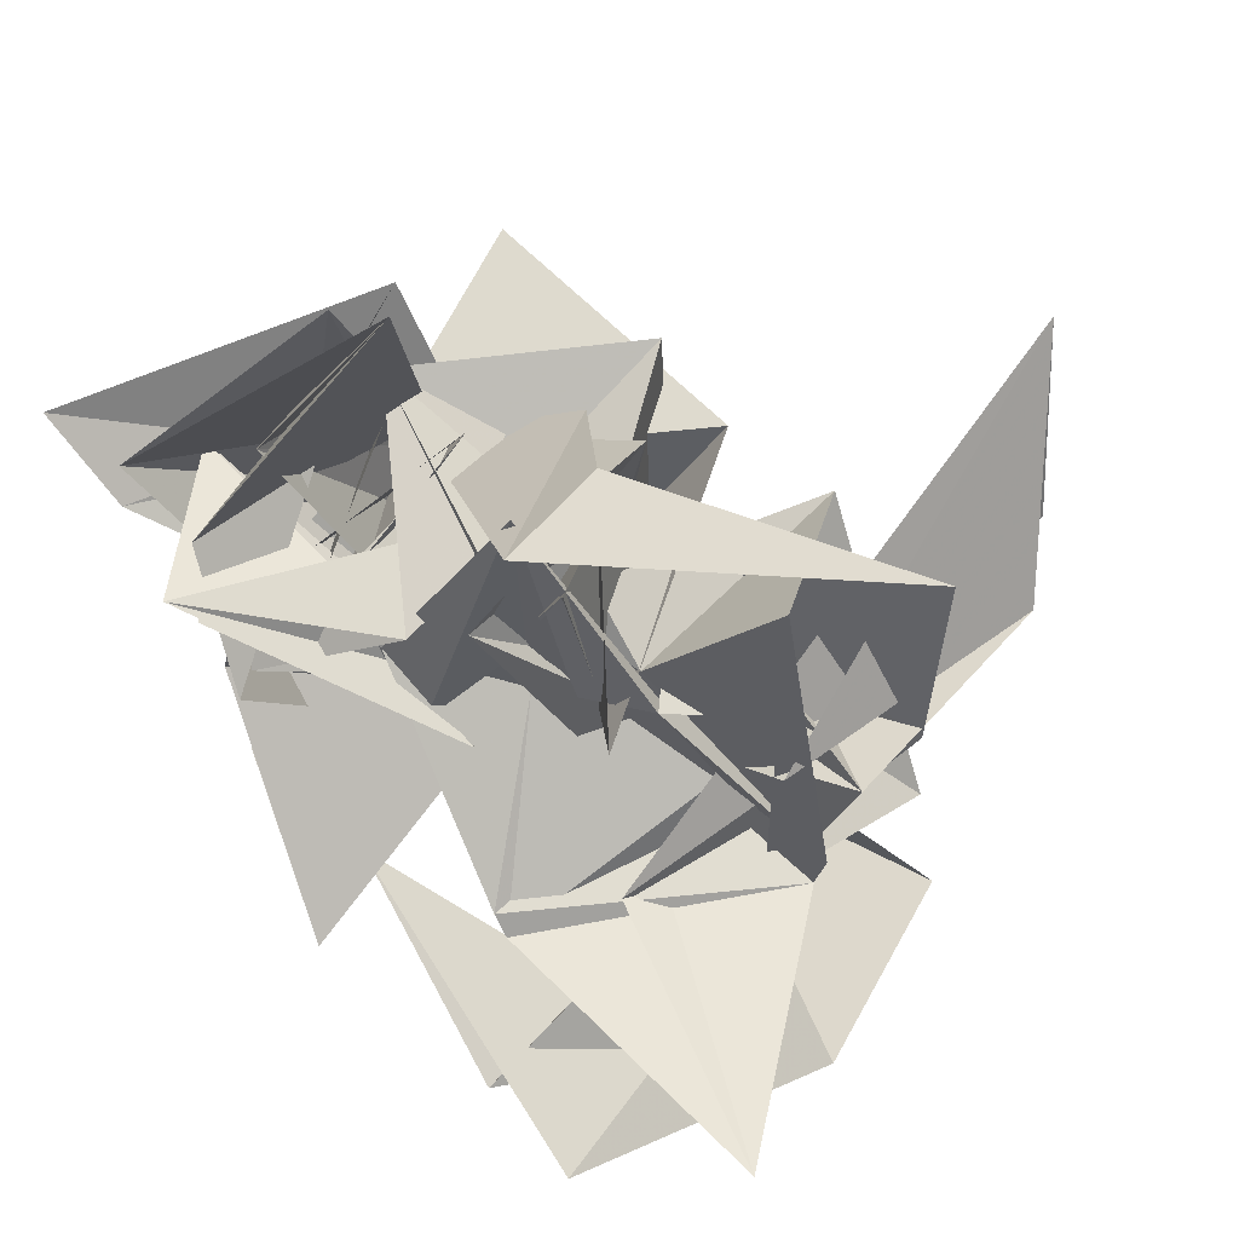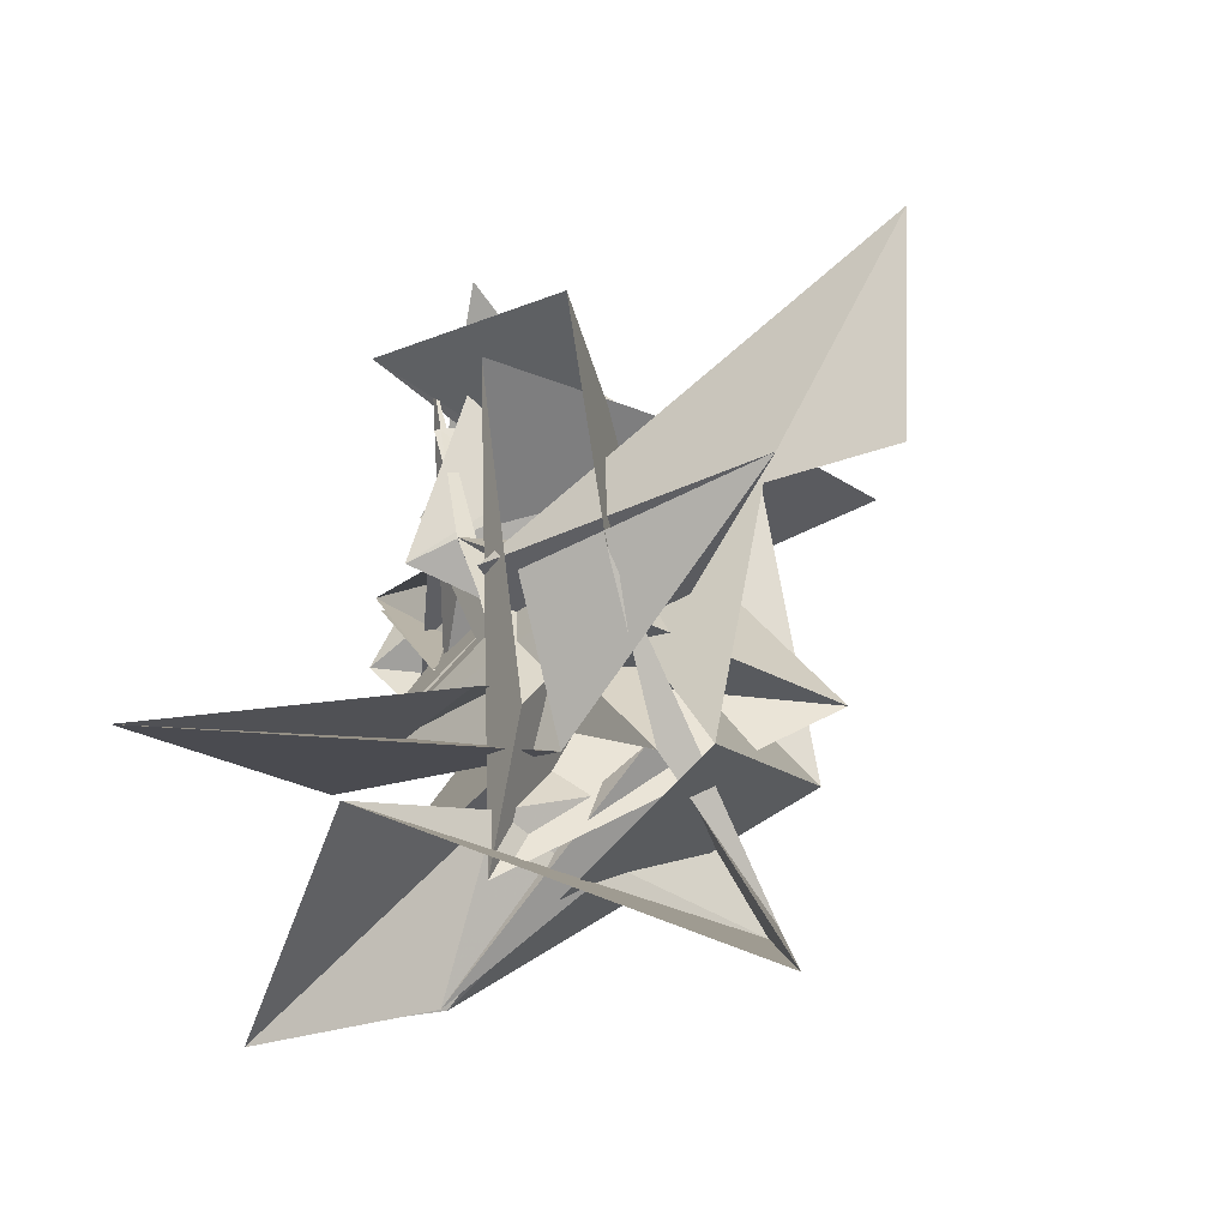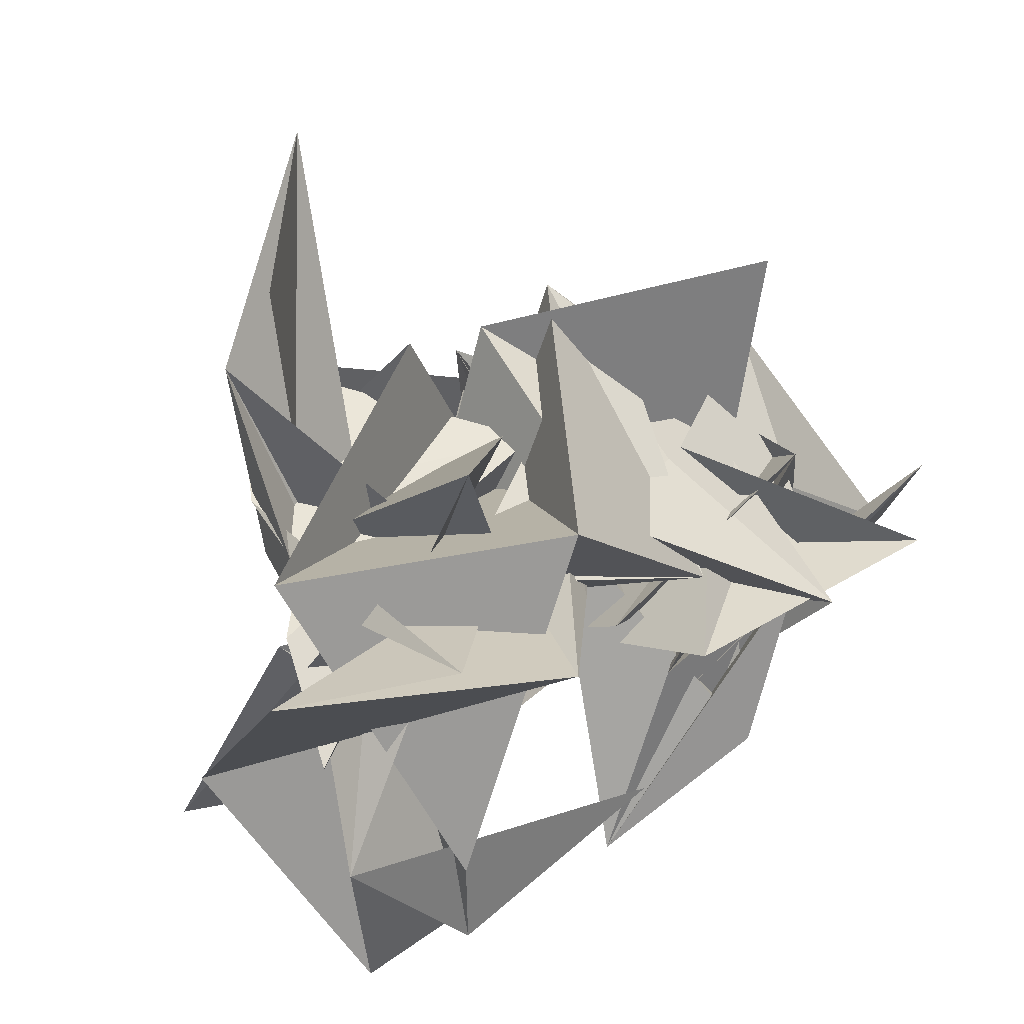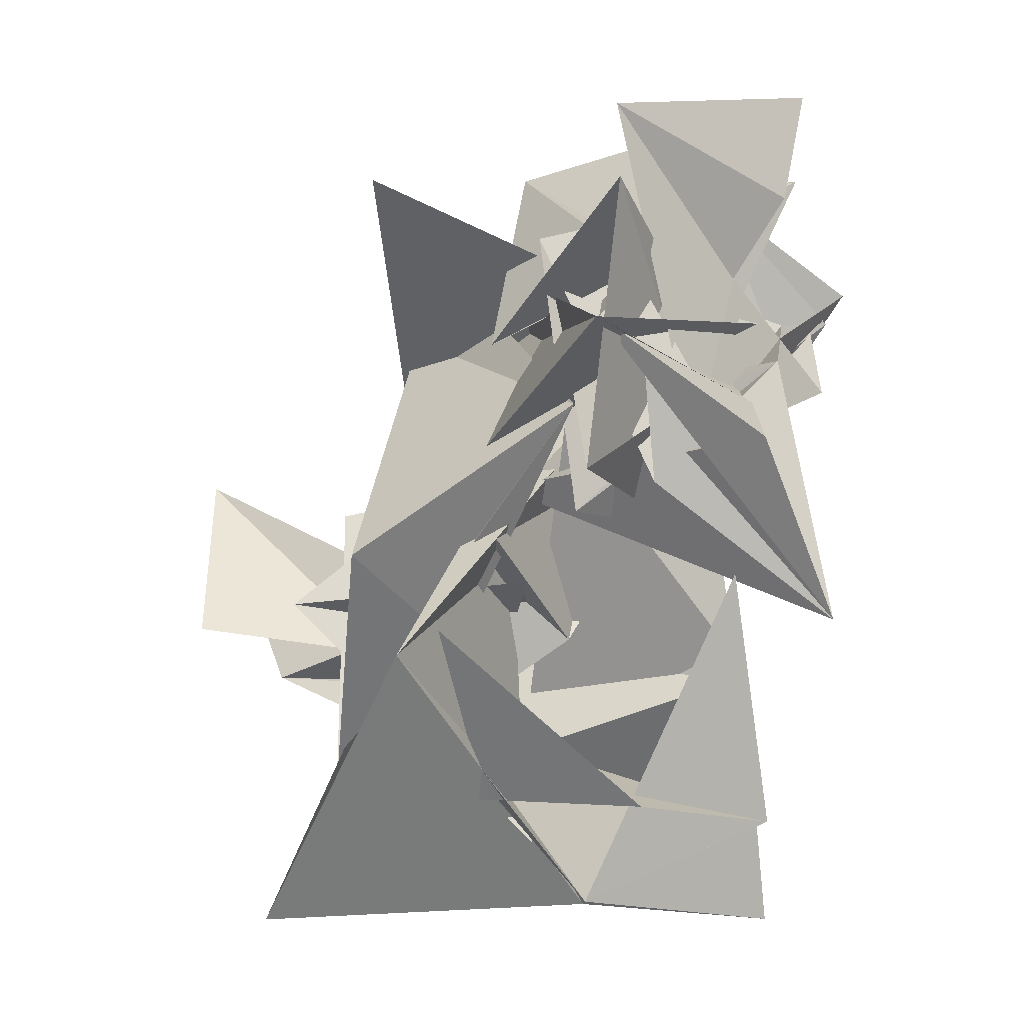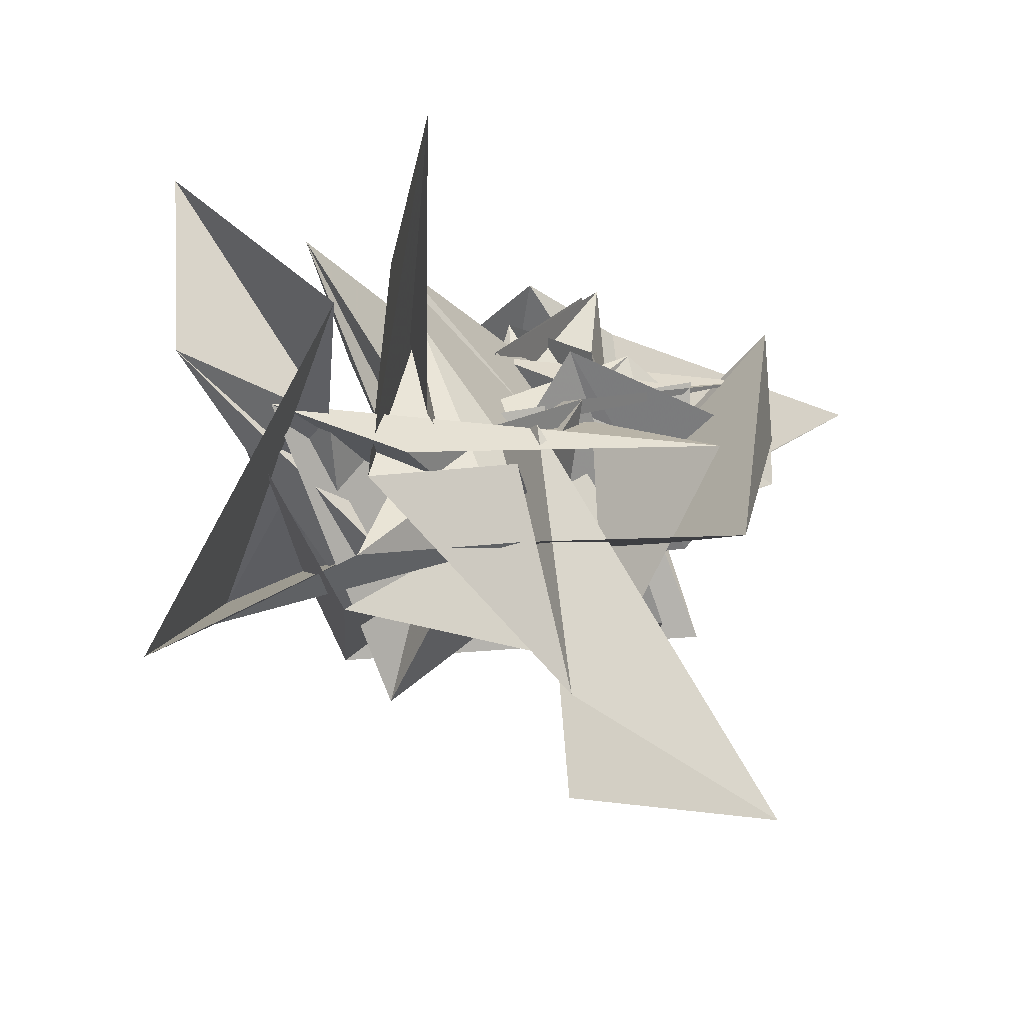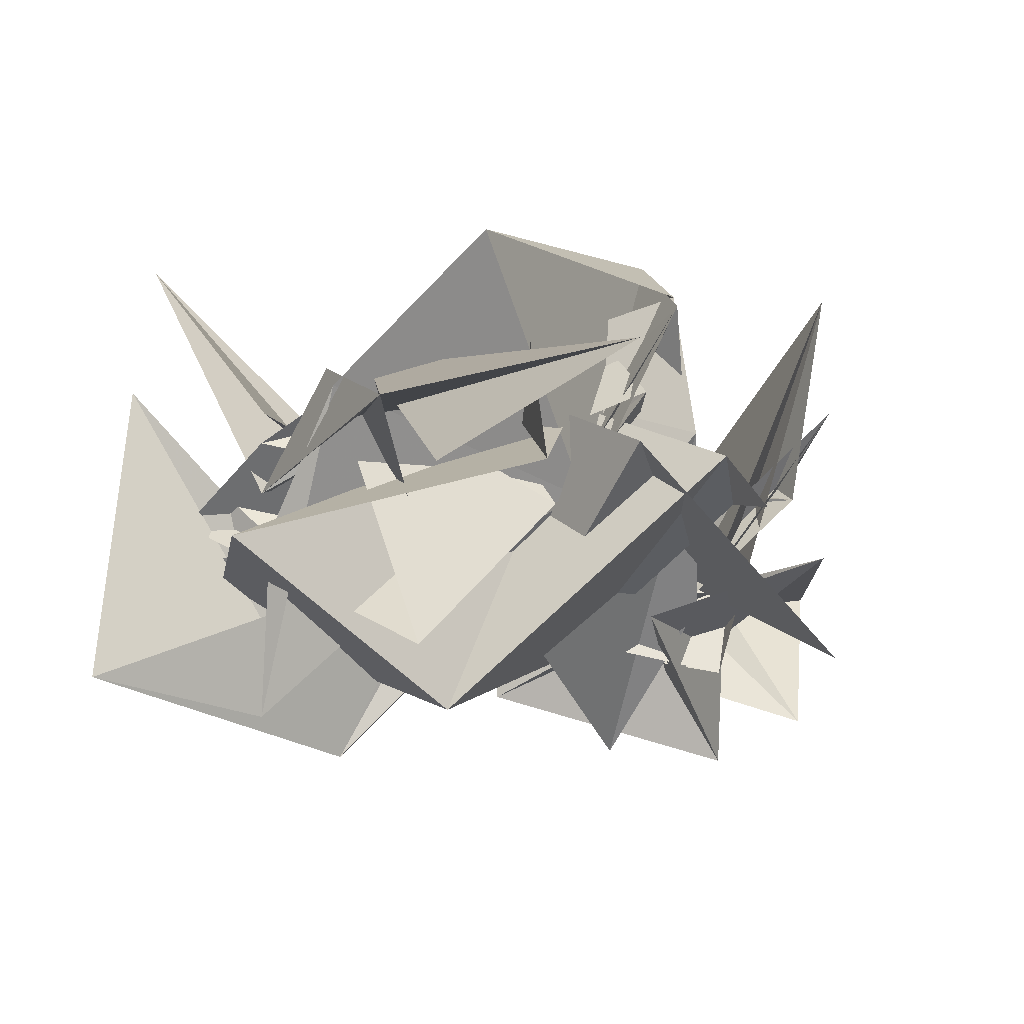
<metadata>
{"format":"obj","ext":"obj","renderer":"f3d","projection":"perspective","resolution":1024,"background":"white","views":[{"elev":43.8,"azim":-128.2,"up":"+Z"},{"elev":-21.3,"azim":-57.1,"up":"+Z"},{"elev":-37.7,"azim":14.5,"up":"+Z"},{"elev":-48.0,"azim":97.6,"up":"+Z"},{"elev":-25.3,"azim":-104.3,"up":"+Y"},{"elev":-77.5,"azim":-54.2,"up":"+Y"}]}
</metadata>
<code>
v  1.841  6.611  -1.397
v  1.428  6.626  -1.705
v  1.493  6.374  -1.691
v  1.277  5.686  -1.382
v  1.535  5.722  -0.7568
v  1.208  6.12  -0.5923
v  1.251  6.118  -1.552
v  1.689  5.659  -1.2
v  1.668  6.166  -1.179
v  1.202  6.117  -0.9977
v  1.35  5.353  -0.8945
v  1.214  6.601  -1.783
v  1.281  6.233  -1.752
v  1.415  5.906  -1.303
v  1.878  5.821  -1.268
v  1.562  6.267  -0.6921
v  1.429  6.261  -0.8118
v  1.188  6.01  -1.278
v  1.674  5.991  -0.8291
v  1.136  5.985  -1.058
v  1.199  5.517  -0.9297
v  1.384  5.353  -0.4358
v  0.9424  6.195  -1.481
v  1.249  6.102  -1.432
v  1.616  5.866  -1.312
v  2.051  6.312  -1.059
v  1.792  5.927  -0.4593
v  1.809  6.39  -0.7427
v  1.309  6.131  -1.112
v  1.36  6.277  -0.8523
v  1.313  5.987  -1.012
v  1.276  5.99  -1.34
v  1.319  6.391  -1.227
v  1.333  5.567  -1.769
v  1.849  5.921  -1.546
v  1.773  6.138  -0.9039
v  1.737  6.164  -0.6178
v  1.929  6.097  -0.5185
v  2.043  6.363  -0.4698
v  1.566  6.408  -0.7665
v  1.523  6.463  -0.4096
v  1.603  6.374  -0.9207
v  1.409  6.584  -1.277
v  0.7621  6.541  -1.337
v  1.646  5.782  -1.595
v  1.638  6.09  -1.113
v  1.826  6.119  -1.205
v  1.796  6.292  -0.886
v  1.912  6.764  -0.8786
v  1.682  6.582  -0.7357
v  1.741  6.235  -0.659
v  1.694  6.545  -0.9675
v  1.778  6.574  -0.8332
v  1.437  6.59  -1.233
v  1.145  6.081  -1.245
v  1.158  5.821  -1.042
v  1.339  5.838  -1.347
v  1.482  6.232  -1.179
v  1.458  6.408  -0.5676
v  1.753  6.403  -0.9876
v  2.196  6.649  -0.5897
v  1.937  6.906  -0.6439
v  1.755  6.576  -0.939
v  1.988  6.598  -0.791
v  1.758  6.416  -1.148
v  2.006  6.303  -0.9186
v  1.083  5.854  -0.5891
v  1.717  6.073  -0.7797
v  1.576  6.524  -0.6785
v  1.612  6.144  -0.5311
v  1.754  6.389  -1.029
v  1.903  6.863  -0.6935
v  1.601  6.505  -0.9878
v  2.04  6.334  -1.256
v  2.521  6.462  -0.9348
v  2.281  6.486  -0.9177
v  2.148  6.648  -0.834
v  1.496  6.303  -0.3634
v  1.434  6.543  -0.3906
v  1.502  6.195  -0.3652
v  1.753  6.117  -0.9597
v  2.053  6.743  -0.9898
v  1.947  6.764  -0.7372
v  1.852  6.291  -1.172
v  2.074  6.296  -0.8668
v  2.186  6.49  -0.6818
v  2.043  6.136  -0.8222
v  2.187  6.23  -0.4279
v  1.355  6.39  -0.8805
v  1.752  6.13  -0.4943
v  2.117  6.244  -0.7361
v  2.07  6.699  -1.246
v  1.711  6.801  -1.423
v  1.934  6.464  -1.196
v  2.283  6.272  -0.7859
v  1.976  6.671  -0.4504
v  2.095  6.287  -0.7218
v  2.276  6.792  -0.7254
v  2.412  6.852  -0.5623
v  1.648  5.888  -0.5894
v  1.895  6.059  -1.061
v  2.323  6.388  -1.124
v  2.007  6.681  -1.062
v  2.252  6.388  -1.031
v  2.263  6.47  -0.9212
v  2.195  6.825  -0.5554
v  1.747  6.531  -0.08907
v  2.072  6.399  -0.4143
v  2.147  6.667  -0.8169
v  2.553  6.466  -0.719
v  2.3  5.907  -0.523
v  2.106  6.373  -0.7226
v  2.08  6.71  -0.8925
v  1.841  6.326  -0.5025
v  1.953  6.634  -0.8987
v  1.998  6.391  -0.5398
v  1.974  6.506  -0.2274
v  2.074  6.24  -0.6664
v  1.982  6.814  -0.5909
v  1.835  6.837  -0.8457
v  1.984  6.553  -1.166
f 1 2 13
f 1 13 12
f 2 3 14
f 2 14 13
f 3 4 15
f 3 15 14
f 4 5 16
f 4 16 15
f 5 6 17
f 5 17 16
f 6 7 18
f 6 18 17
f 7 8 19
f 7 19 18
f 8 9 20
f 8 20 19
f 9 10 21
f 9 21 20
f 10 11 22
f 10 22 21
f 12 13 24
f 12 24 23
f 13 14 25
f 13 25 24
f 14 15 26
f 14 26 25
f 15 16 27
f 15 27 26
f 16 17 28
f 16 28 27
f 17 18 29
f 17 29 28
f 18 19 30
f 18 30 29
f 19 20 31
f 19 31 30
f 20 21 32
f 20 32 31
f 21 22 33
f 21 33 32
f 23 24 35
f 23 35 34
f 24 25 36
f 24 36 35
f 25 26 37
f 25 37 36
f 26 27 38
f 26 38 37
f 27 28 39
f 27 39 38
f 28 29 40
f 28 40 39
f 29 30 41
f 29 41 40
f 30 31 42
f 30 42 41
f 31 32 43
f 31 43 42
f 32 33 44
f 32 44 43
f 34 35 46
f 34 46 45
f 35 36 47
f 35 47 46
f 36 37 48
f 36 48 47
f 37 38 49
f 37 49 48
f 38 39 50
f 38 50 49
f 39 40 51
f 39 51 50
f 40 41 52
f 40 52 51
f 41 42 53
f 41 53 52
f 42 43 54
f 42 54 53
f 43 44 55
f 43 55 54
f 45 46 57
f 45 57 56
f 46 47 58
f 46 58 57
f 47 48 59
f 47 59 58
f 48 49 60
f 48 60 59
f 49 50 61
f 49 61 60
f 50 51 62
f 50 62 61
f 51 52 63
f 51 63 62
f 52 53 64
f 52 64 63
f 53 54 65
f 53 65 64
f 54 55 66
f 54 66 65
f 56 57 68
f 56 68 67
f 57 58 69
f 57 69 68
f 58 59 70
f 58 70 69
f 59 60 71
f 59 71 70
f 60 61 72
f 60 72 71
f 61 62 73
f 61 73 72
f 62 63 74
f 62 74 73
f 63 64 75
f 63 75 74
f 64 65 76
f 64 76 75
f 65 66 77
f 65 77 76
f 67 68 79
f 67 79 78
f 68 69 80
f 68 80 79
f 69 70 81
f 69 81 80
f 70 71 82
f 70 82 81
f 71 72 83
f 71 83 82
f 72 73 84
f 72 84 83
f 73 74 85
f 73 85 84
f 74 75 86
f 74 86 85
f 75 76 87
f 75 87 86
f 76 77 88
f 76 88 87
f 78 79 90
f 78 90 89
f 79 80 91
f 79 91 90
f 80 81 92
f 80 92 91
f 81 82 93
f 81 93 92
f 82 83 94
f 82 94 93
f 83 84 95
f 83 95 94
f 84 85 96
f 84 96 95
f 85 86 97
f 85 97 96
f 86 87 98
f 86 98 97
f 87 88 99
f 87 99 98
f 89 90 101
f 89 101 100
f 90 91 102
f 90 102 101
f 91 92 103
f 91 103 102
f 92 93 104
f 92 104 103
f 93 94 105
f 93 105 104
f 94 95 106
f 94 106 105
f 95 96 107
f 95 107 106
f 96 97 108
f 96 108 107
f 97 98 109
f 97 109 108
f 98 99 110
f 98 110 109
f 100 101 112
f 100 112 111
f 101 102 113
f 101 113 112
f 102 103 114
f 102 114 113
f 103 104 115
f 103 115 114
f 104 105 116
f 104 116 115
f 105 106 117
f 105 117 116
f 106 107 118
f 106 118 117
f 107 108 119
f 107 119 118
f 108 109 120
f 108 120 119
f 109 110 121
f 109 121 120

</code>
